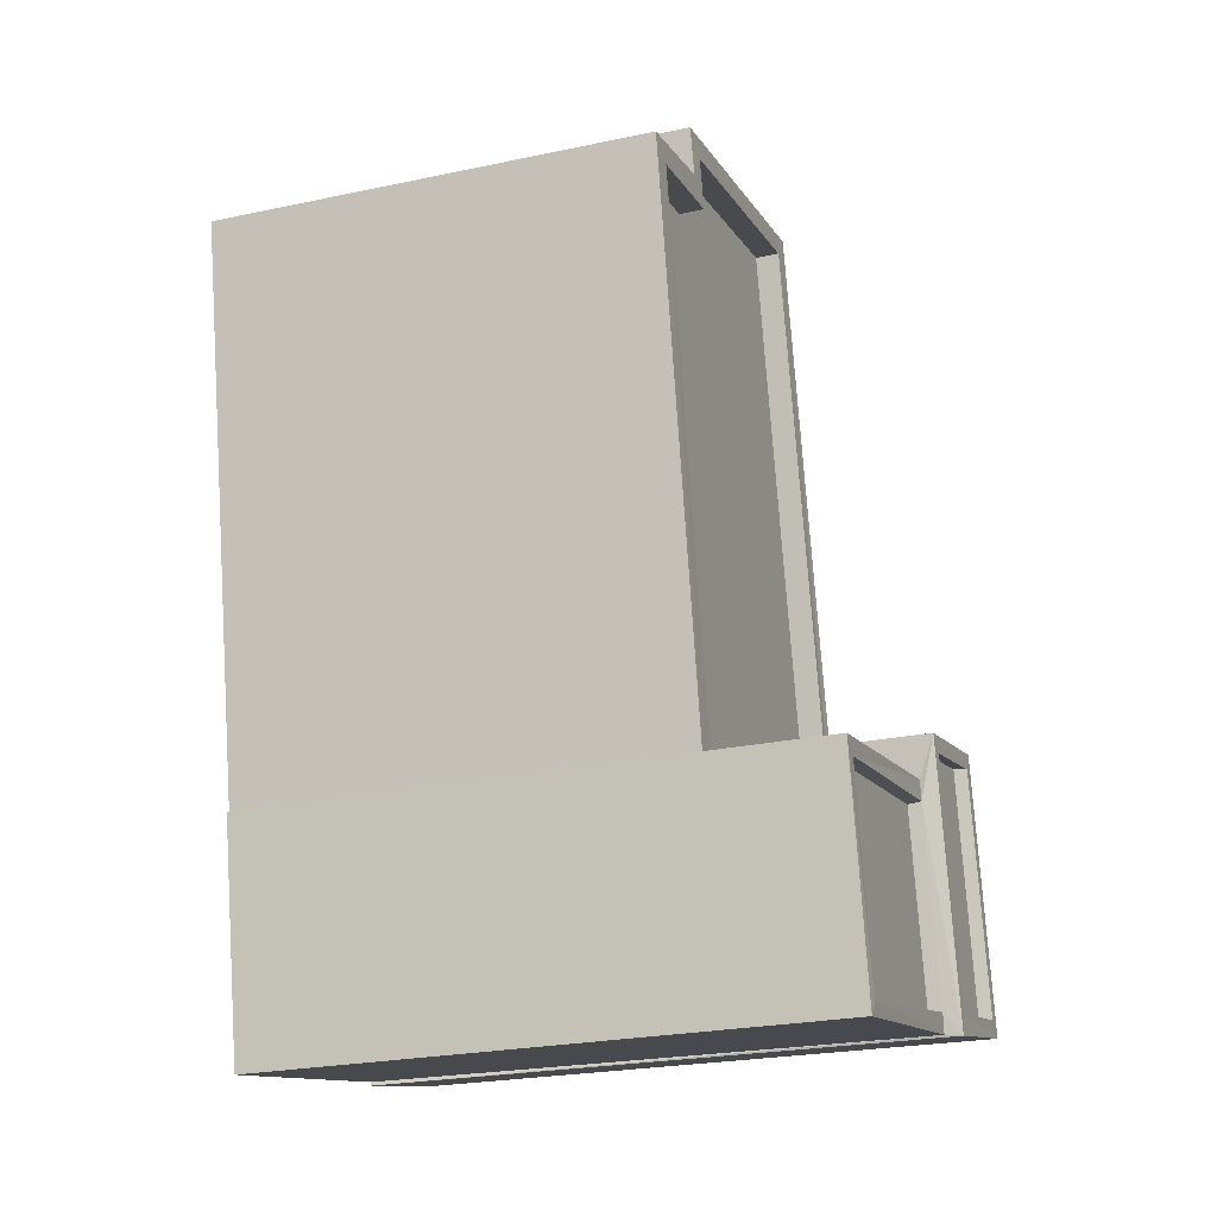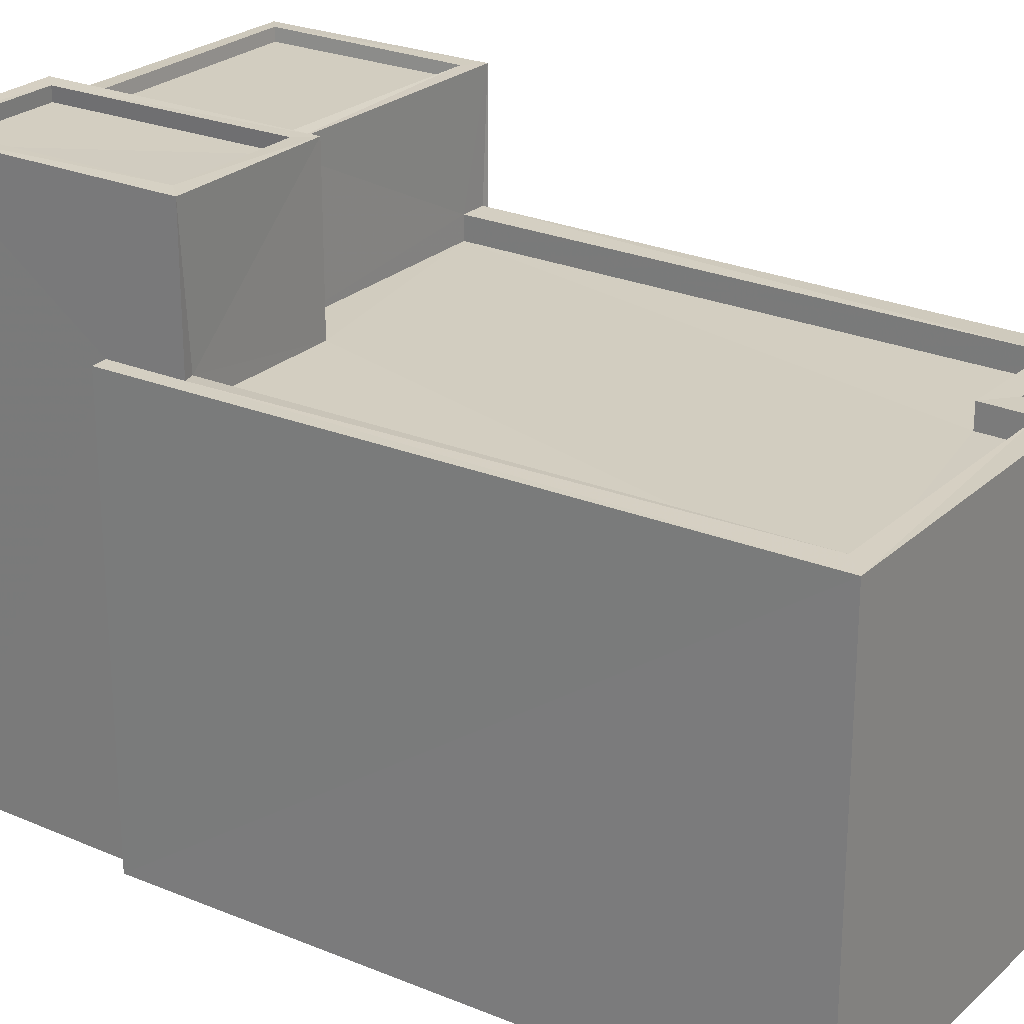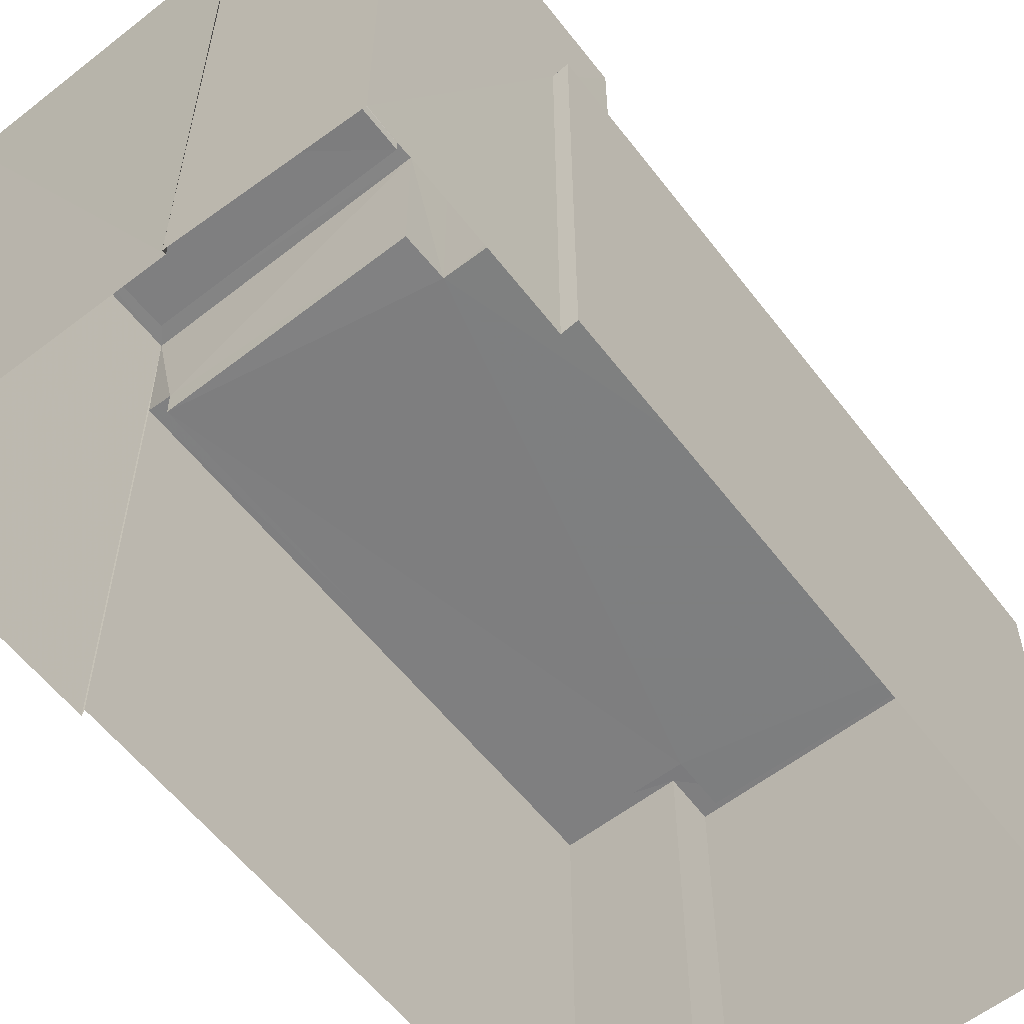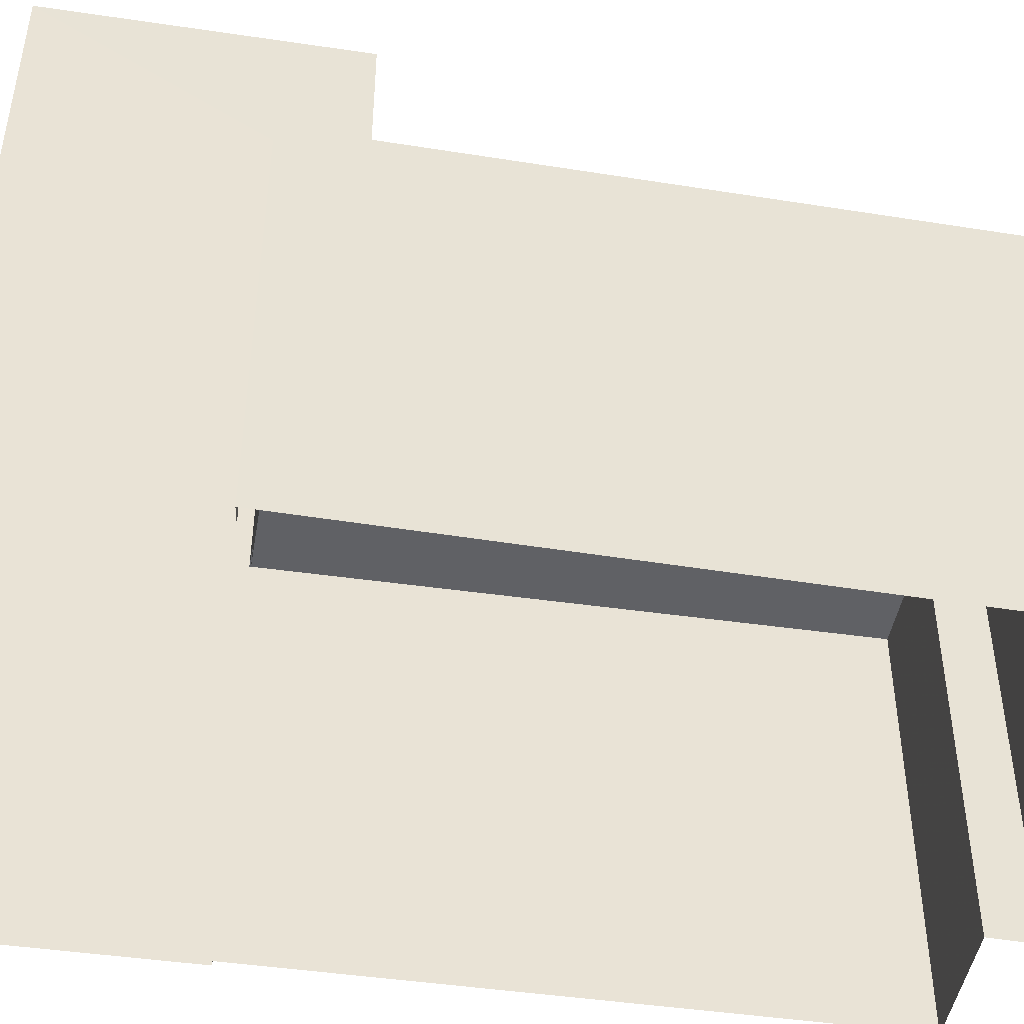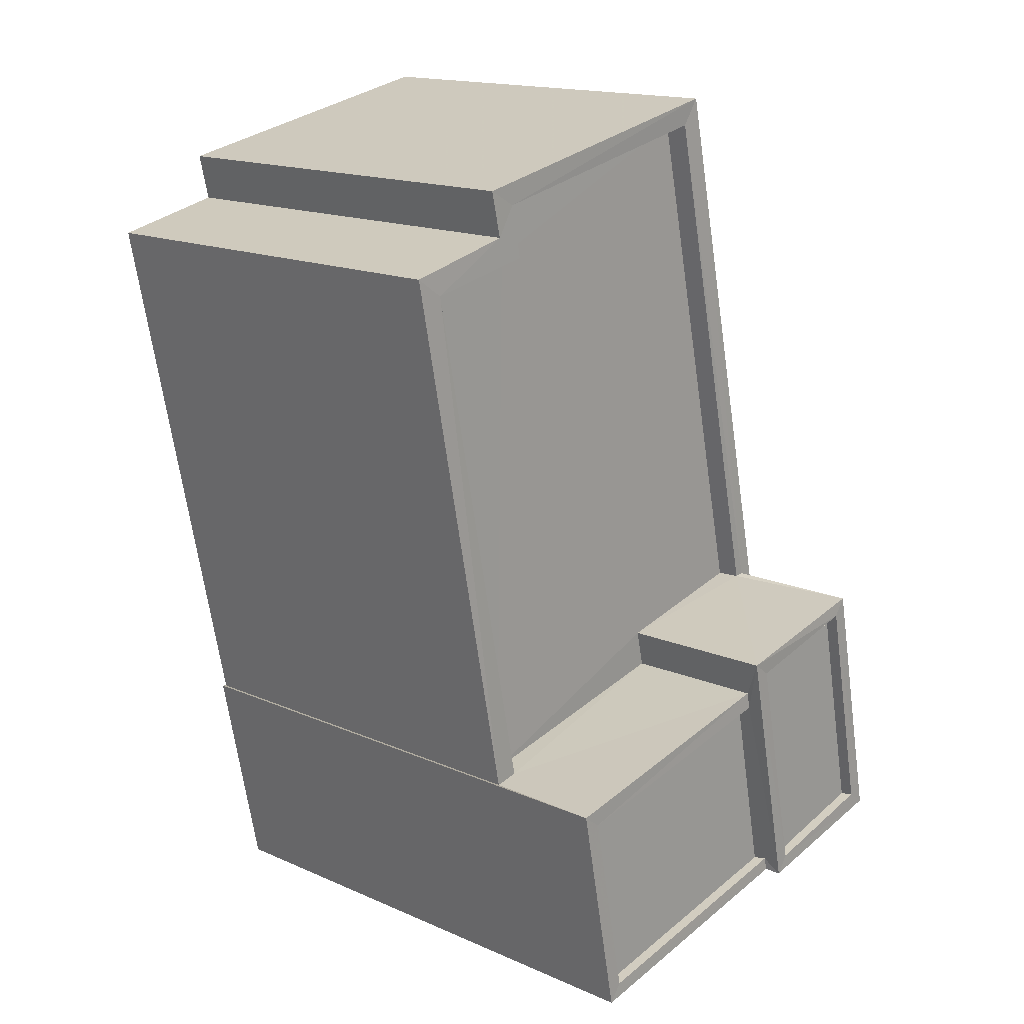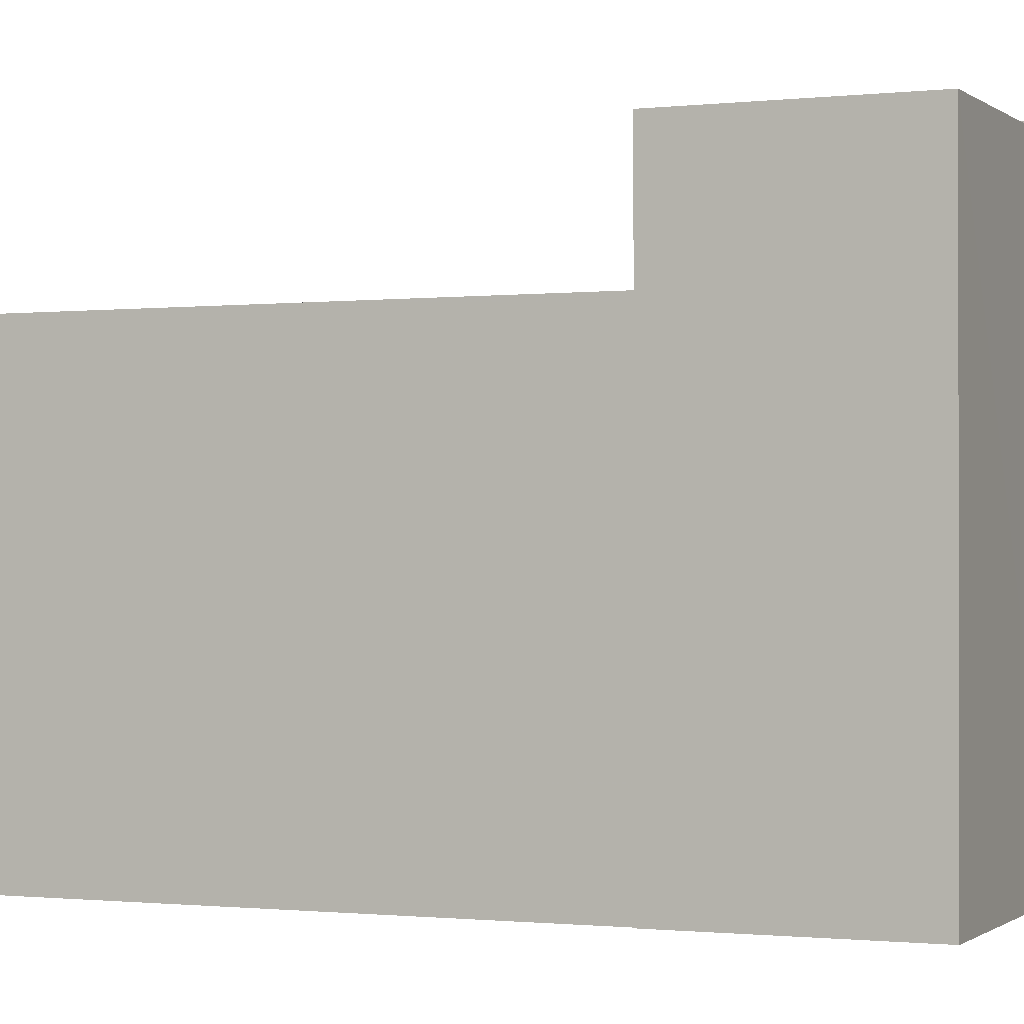
<metadata>
{"format":"obj","ext":"obj","renderer":"f3d","projection":"perspective","resolution":1024,"background":"white","views":[{"elev":-24.2,"azim":-70.5,"up":"+Y"},{"elev":24.7,"azim":136.7,"up":"+Z"},{"elev":-59.7,"azim":49.7,"up":"+Z"},{"elev":-48.5,"azim":92.5,"up":"+Z"},{"elev":16.3,"azim":-47.8,"up":"+Y"},{"elev":-0.9,"azim":-55.5,"up":"+Z"}]}
</metadata>
<code>
v 1.234e+05 7.862e+05 15.03
v 1.234e+05 7.862e+05 15.03
v 1.234e+05 7.862e+05 15.03
v 1.234e+05 7.862e+05 15.03
v 1.234e+05 7.862e+05 15.03
v 1.234e+05 7.862e+05 15.03
v 1.234e+05 7.862e+05 15.03
v 1.234e+05 7.862e+05 15.03
v 1.234e+05 7.862e+05 15.03
v 1.234e+05 7.862e+05 15.03
v 1.234e+05 7.862e+05 15.03
v 1.234e+05 7.862e+05 15.03
v 1.234e+05 7.862e+05 25.55
v 1.234e+05 7.862e+05 25.56
v 1.234e+05 7.862e+05 25.55
v 1.234e+05 7.862e+05 25.56
v 1.234e+05 7.862e+05 25.8
v 1.234e+05 7.862e+05 25.81
v 1.234e+05 7.862e+05 25.8
v 1.234e+05 7.862e+05 25.81
v 1.234e+05 7.862e+05 25.8
v 1.234e+05 7.862e+05 25.81
v 1.234e+05 7.862e+05 25.81
v 1.234e+05 7.862e+05 25.8
v 1.234e+05 7.862e+05 25.24
v 1.234e+05 7.862e+05 25.24
v 1.234e+05 7.862e+05 25.23
v 1.234e+05 7.862e+05 25.23
v 1.234e+05 7.862e+05 25.48
v 1.234e+05 7.862e+05 25.48
v 1.234e+05 7.862e+05 25.48
v 1.234e+05 7.862e+05 25.48
v 1.234e+05 7.862e+05 25.49
v 1.234e+05 7.862e+05 25.49
v 1.234e+05 7.862e+05 25.49
v 1.234e+05 7.862e+05 25.49
v 1.234e+05 7.862e+05 22.73
v 1.234e+05 7.862e+05 22.73
v 1.234e+05 7.862e+05 22.73
v 1.234e+05 7.862e+05 22.73
v 1.234e+05 7.862e+05 22.73
v 1.234e+05 7.862e+05 22.73
v 1.234e+05 7.862e+05 22.73
v 1.234e+05 7.862e+05 22.73
v 1.234e+05 7.862e+05 23.18
v 1.234e+05 7.862e+05 23.18
v 1.234e+05 7.862e+05 23.18
v 1.234e+05 7.862e+05 23.18
v 1.234e+05 7.862e+05 23.18
v 1.234e+05 7.862e+05 23.18
v 1.234e+05 7.862e+05 23.18
v 1.234e+05 7.862e+05 23.18
v 1.234e+05 7.862e+05 23.18
v 1.234e+05 7.862e+05 23.18
v 1.234e+05 7.862e+05 23.18
v 1.234e+05 7.862e+05 23.18
v 1.234e+05 7.862e+05 23.18
v 1.234e+05 7.862e+05 23.18
f 1 2 3
f 3 4 5
f 1 6 7
f 8 9 10
f 8 10 5
f 11 6 12
f 6 10 12
f 5 1 3
f 5 6 1
f 5 10 6
f 13 14 15
f 13 16 14
f 17 18 19
f 17 20 18
f 19 21 17
f 22 18 23
f 21 22 23
f 23 18 20
f 17 21 24
f 23 24 21
f 25 26 27
f 28 25 27
f 29 30 31
f 31 32 29
f 32 31 33
f 34 35 36
f 33 35 34
f 31 35 33
f 37 38 39
f 39 40 41
f 42 43 37
f 44 42 41
f 41 37 39
f 41 42 37
f 45 46 47
f 48 46 45
f 49 50 51
f 51 50 52
f 53 54 51
f 55 56 57
f 48 45 56
f 55 57 52
f 56 45 58
f 57 53 52
f 56 58 57
f 53 51 52
f 24 13 15
f 17 24 15
f 20 15 14
f 20 17 15
f 20 14 16
f 23 20 16
f 23 16 13
f 24 23 13
f 10 9 29
f 43 34 37
f 34 18 37
f 9 19 29
f 19 18 36
f 28 36 25
f 29 19 30
f 36 28 30
f 36 18 34
f 30 19 36
f 8 19 9
f 8 21 19
f 51 22 49
f 5 49 8
f 8 49 21
f 49 22 21
f 38 37 54
f 51 54 22
f 22 54 18
f 54 37 18
f 47 34 43
f 34 47 33
f 33 46 11
f 43 42 47
f 11 46 6
f 47 46 33
f 10 32 12
f 10 29 32
f 12 33 11
f 12 32 33
f 35 27 26
f 35 31 27
f 36 35 26
f 25 36 26
f 30 27 31
f 30 28 27
f 49 4 50
f 49 5 4
f 55 3 2
f 55 52 3
f 52 50 4
f 3 52 4
f 6 48 7
f 6 46 48
f 48 1 7
f 48 56 1
f 55 2 1
f 56 55 1
f 57 41 40
f 57 58 41
f 53 40 39
f 53 57 40
f 38 53 39
f 38 54 53
f 42 44 45
f 47 42 45
f 58 44 41
f 58 45 44

</code>
